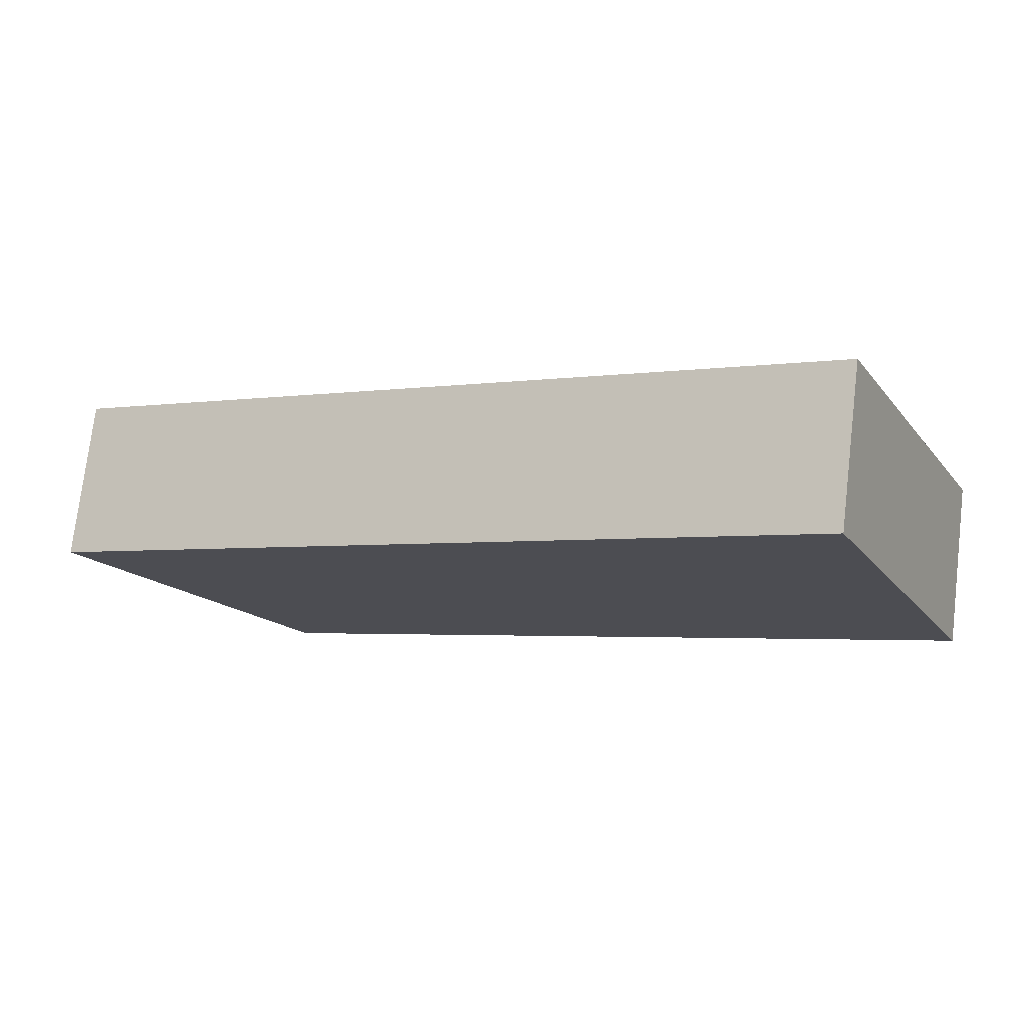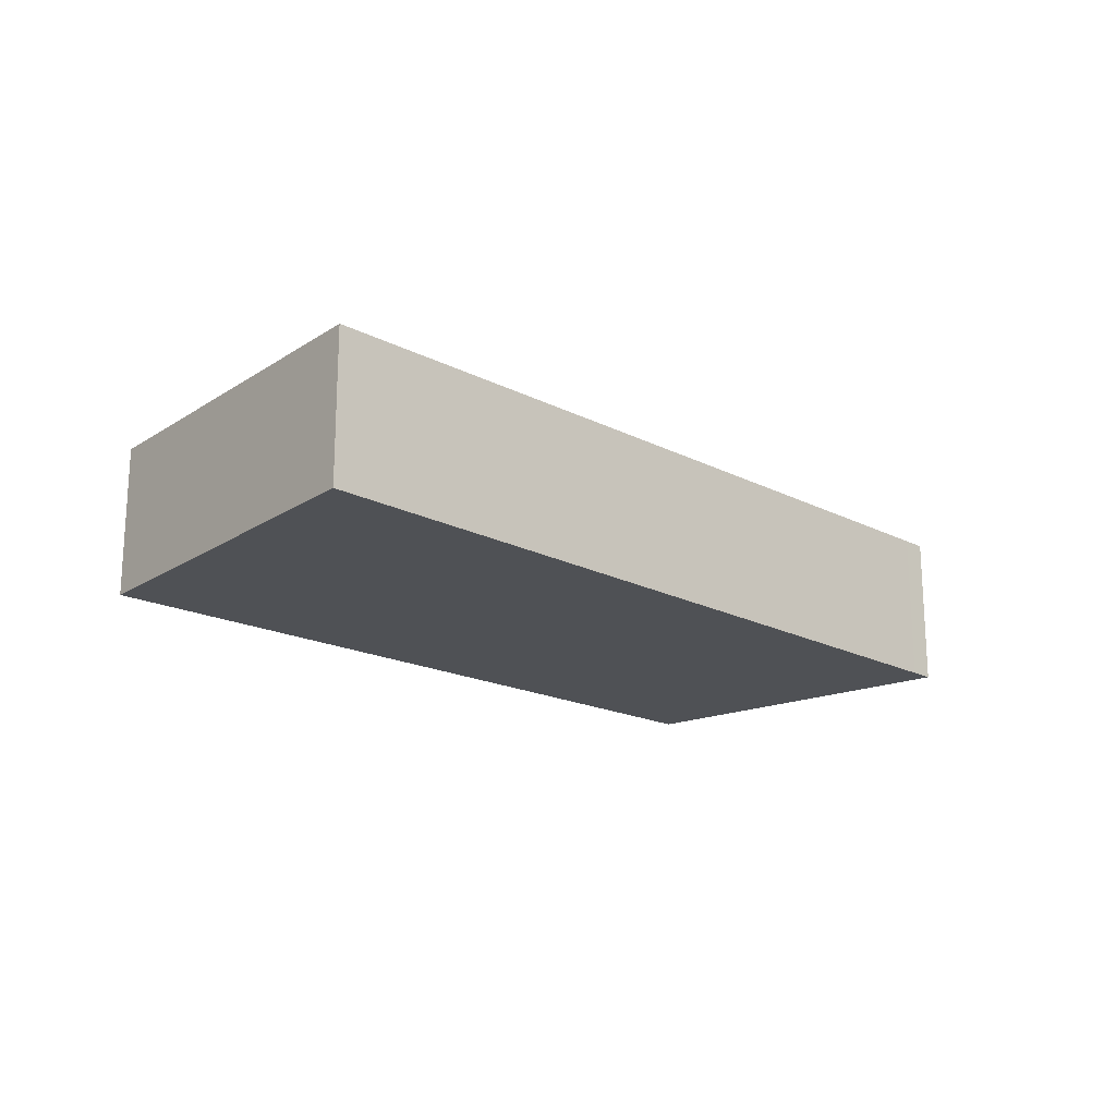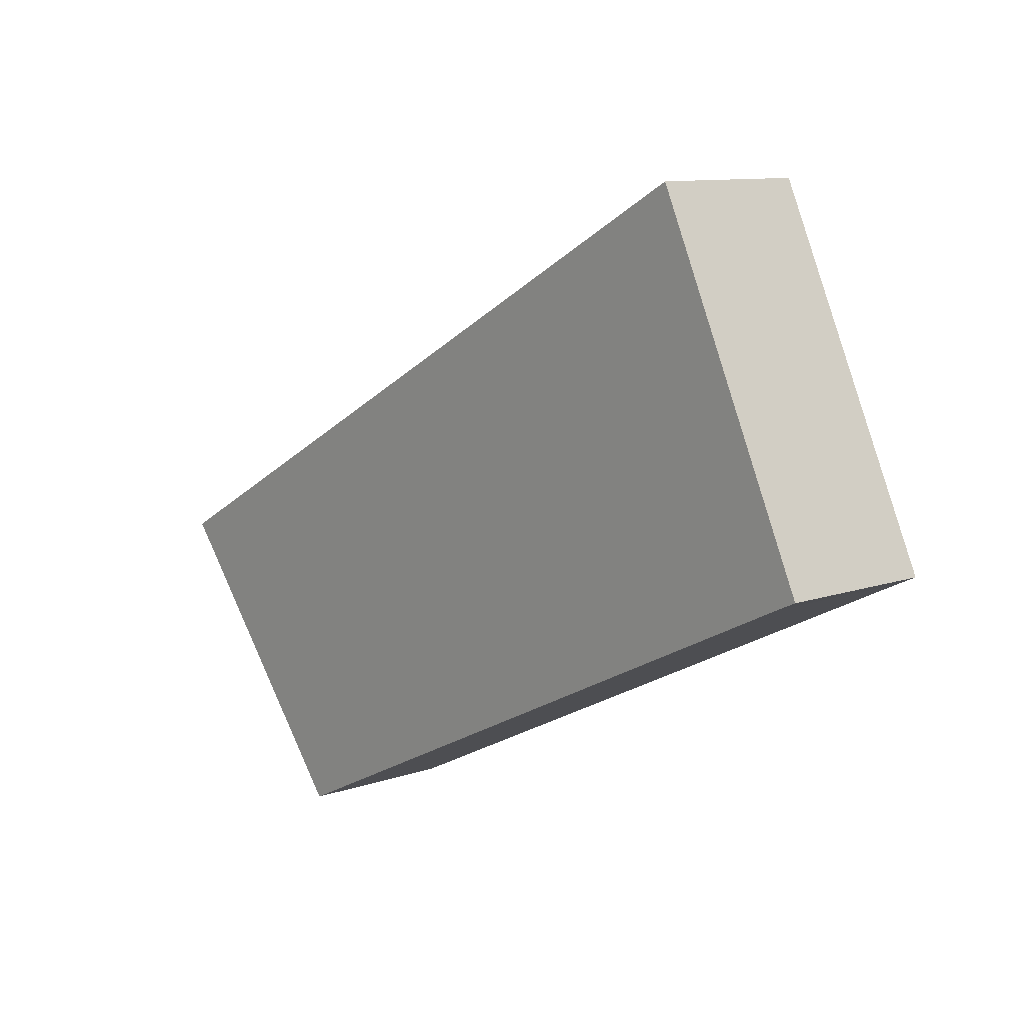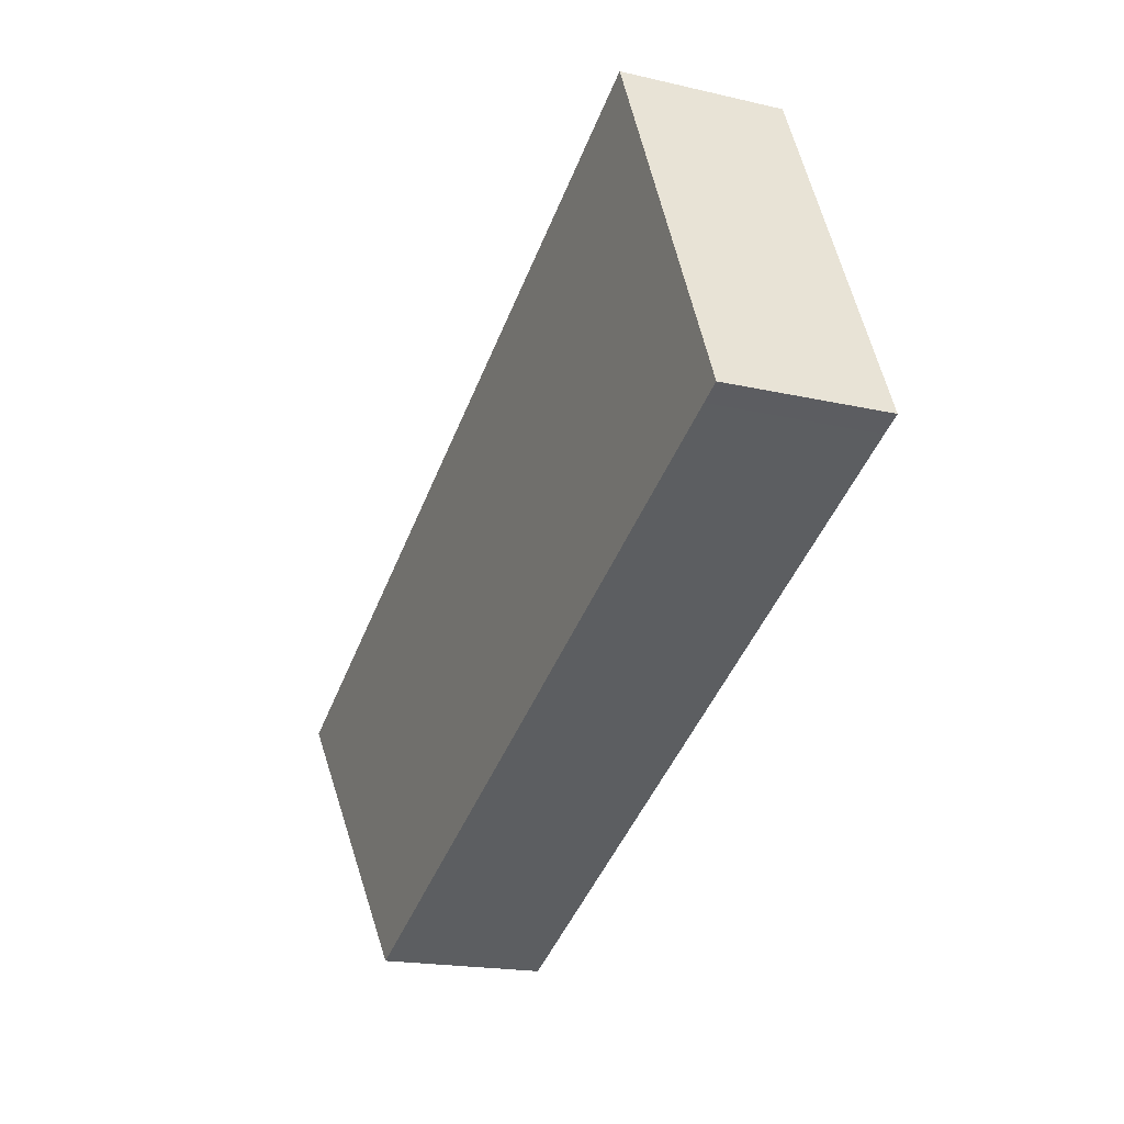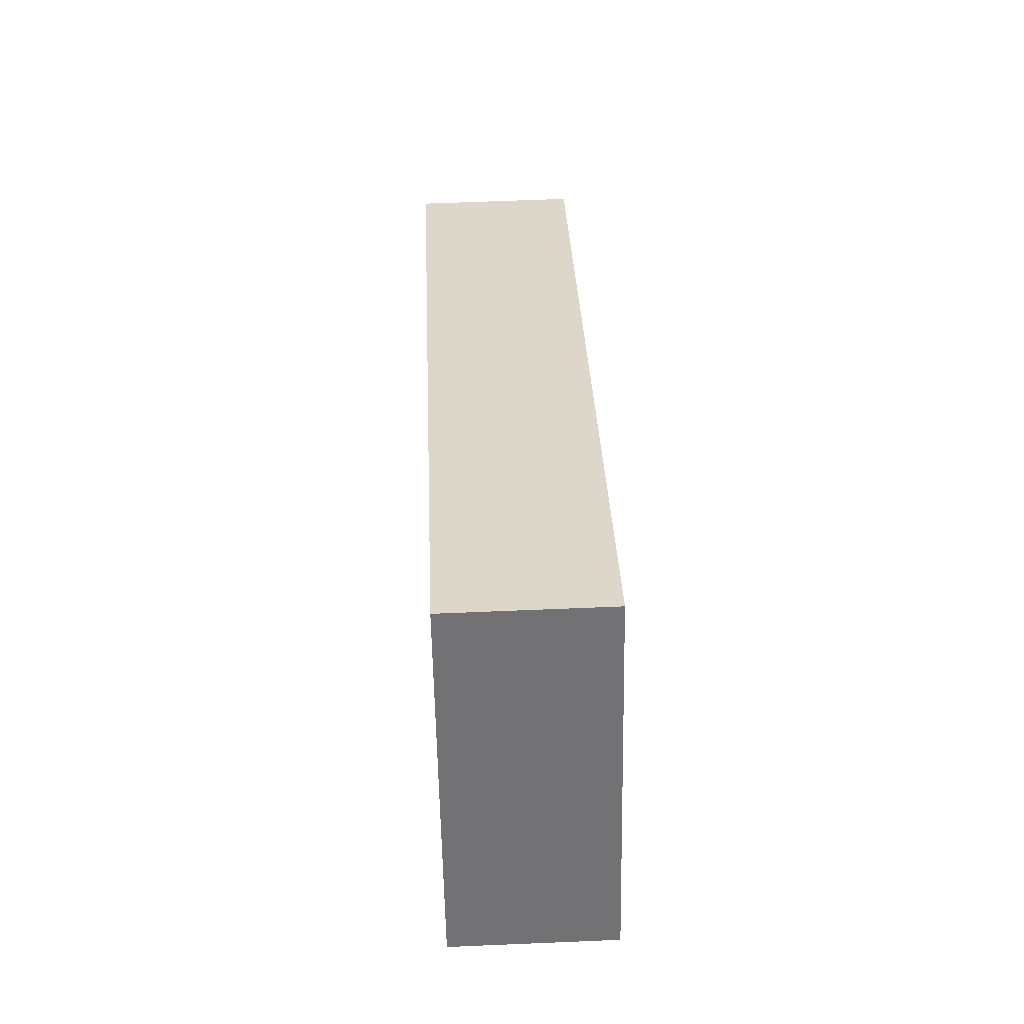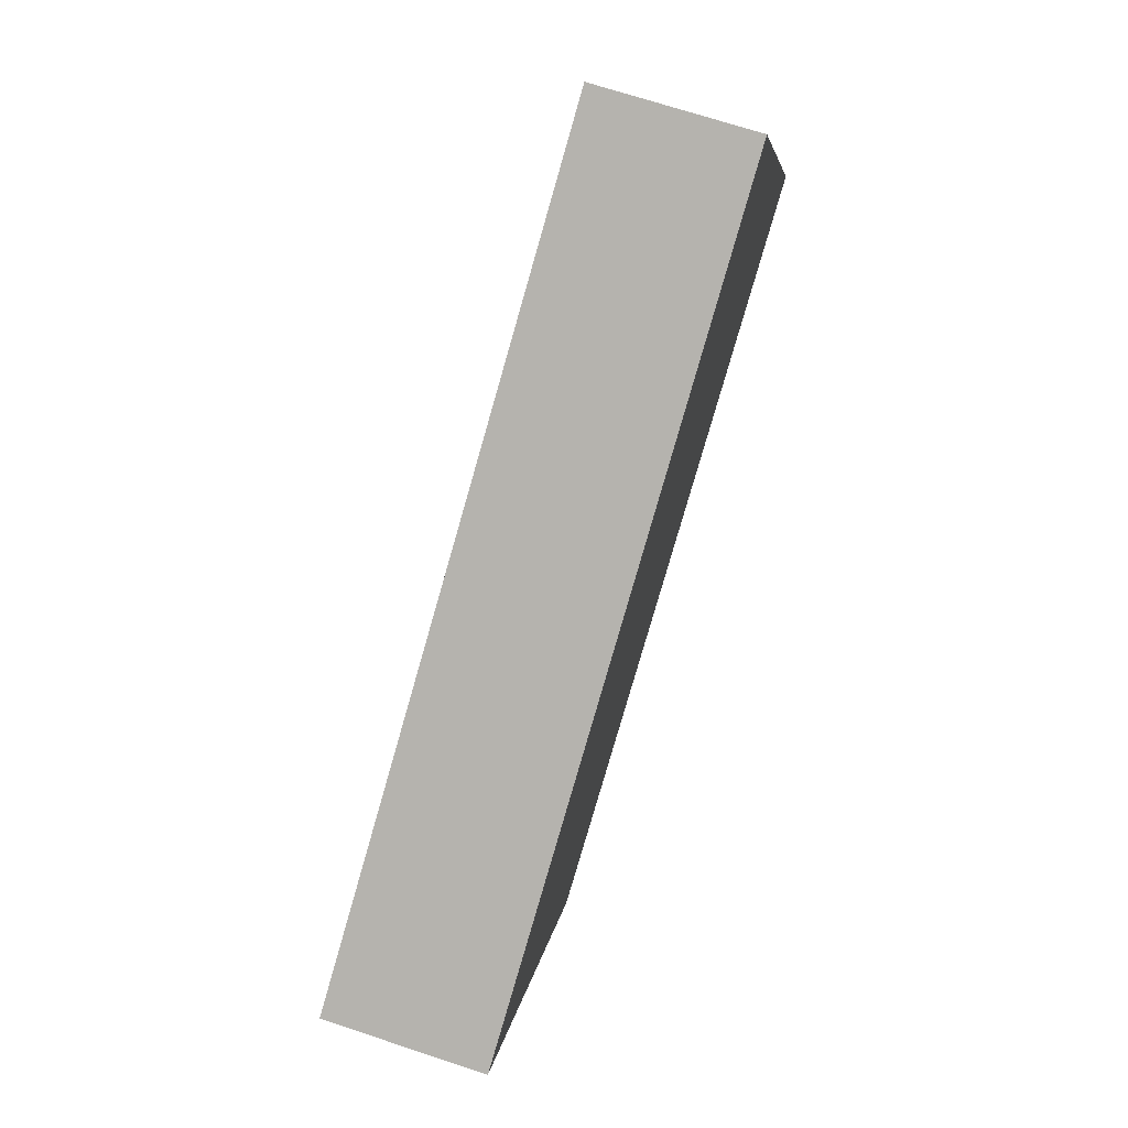
<metadata>
{"format":"obj","ext":"obj","renderer":"f3d","projection":"perspective","resolution":1024,"background":"white","views":[{"elev":74.5,"azim":-173.2,"up":"+Z"},{"elev":-19.6,"azim":-14.9,"up":"+Y"},{"elev":10.4,"azim":-130.9,"up":"+Z"},{"elev":-18.3,"azim":-114.4,"up":"+Z"},{"elev":59.5,"azim":-92.5,"up":"+Z"},{"elev":70.2,"azim":108.3,"up":"+Z"}]}
</metadata>
<code>
v  0.1 2.344 0.215
v  0.302 2.344 -0.143
v  0 2.344 1.435e-16
v  3.572 2.344 -1.744
v  4.713 2.344 -2.303
v  6.735 2.344 -3.292
v  10.15 2.344 -4.962
v  12.49 2.344 -2.073
v  2.375 2.344 5.118
v  2.842 2.344 4.863
v  13.11 2.344 -0.742
v  13.43 2.344 -0.917
v  0 0 0
v  2.375 -3.134e-16 5.118
v  0.1 -1.317e-17 0.215
v  2.842 -2.978e-16 4.863
v  13.11 4.543e-17 -0.742
v  13.43 5.615e-17 -0.917
v  12.49 1.269e-16 -2.073
v  10.15 3.038e-16 -4.962
v  6.735 2.016e-16 -3.292
v  4.713 1.41e-16 -2.303
v  3.572 1.068e-16 -1.744
v  0.302 8.756e-18 -0.143
g defaultobject
f 1 2 3
f 2 1 4
f 4 1 5
f 5 1 6
f 6 1 7
f 7 1 8
f 8 1 9
f 8 9 10
f 8 10 11
f 8 11 12
f 13 1 3
f 1 13 9
f 9 13 14
f 14 13 15
f 14 10 9
f 10 14 16
f 10 16 11
f 11 16 17
f 11 17 12
f 12 17 18
f 18 8 12
f 8 18 7
f 7 18 19
f 7 19 20
f 20 6 7
f 6 20 21
f 6 21 5
f 5 21 22
f 5 22 4
f 4 22 23
f 4 23 2
f 2 23 24
f 2 24 3
f 3 24 13
f 17 19 18
f 19 17 16
f 19 16 20
f 20 16 21
f 21 16 22
f 22 16 23
f 23 16 24
f 24 16 14
f 24 14 15
f 24 15 13

</code>
